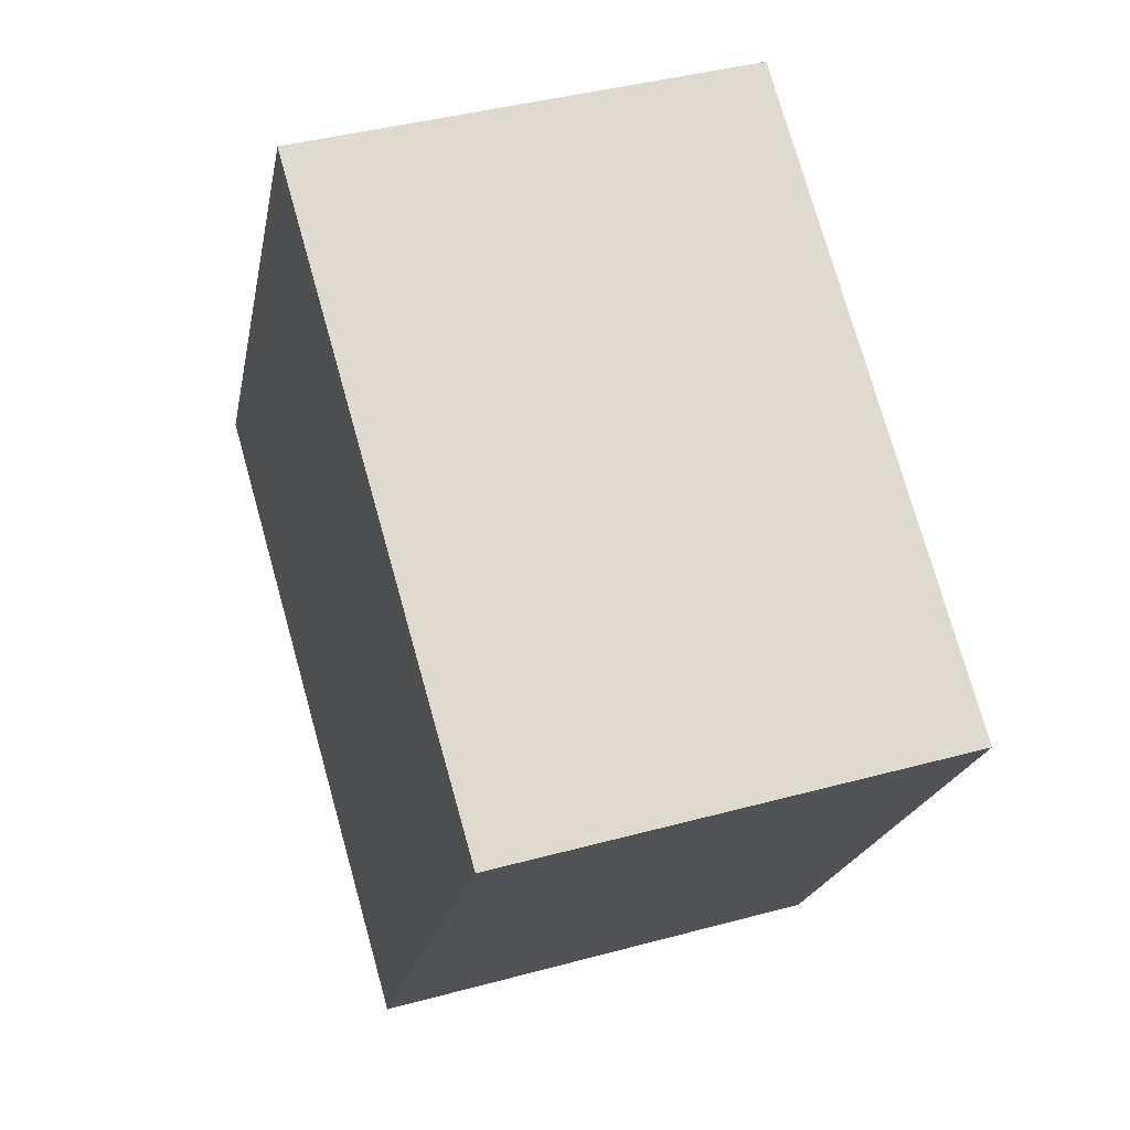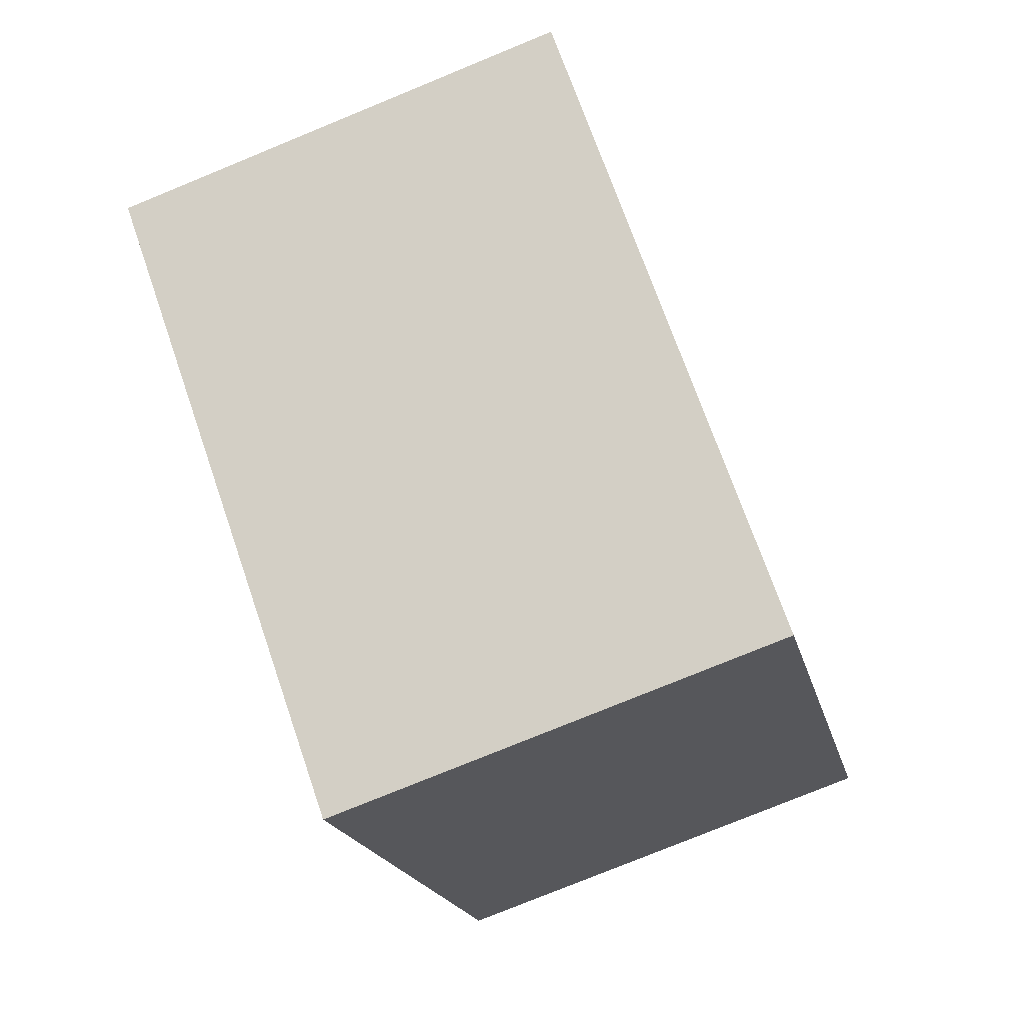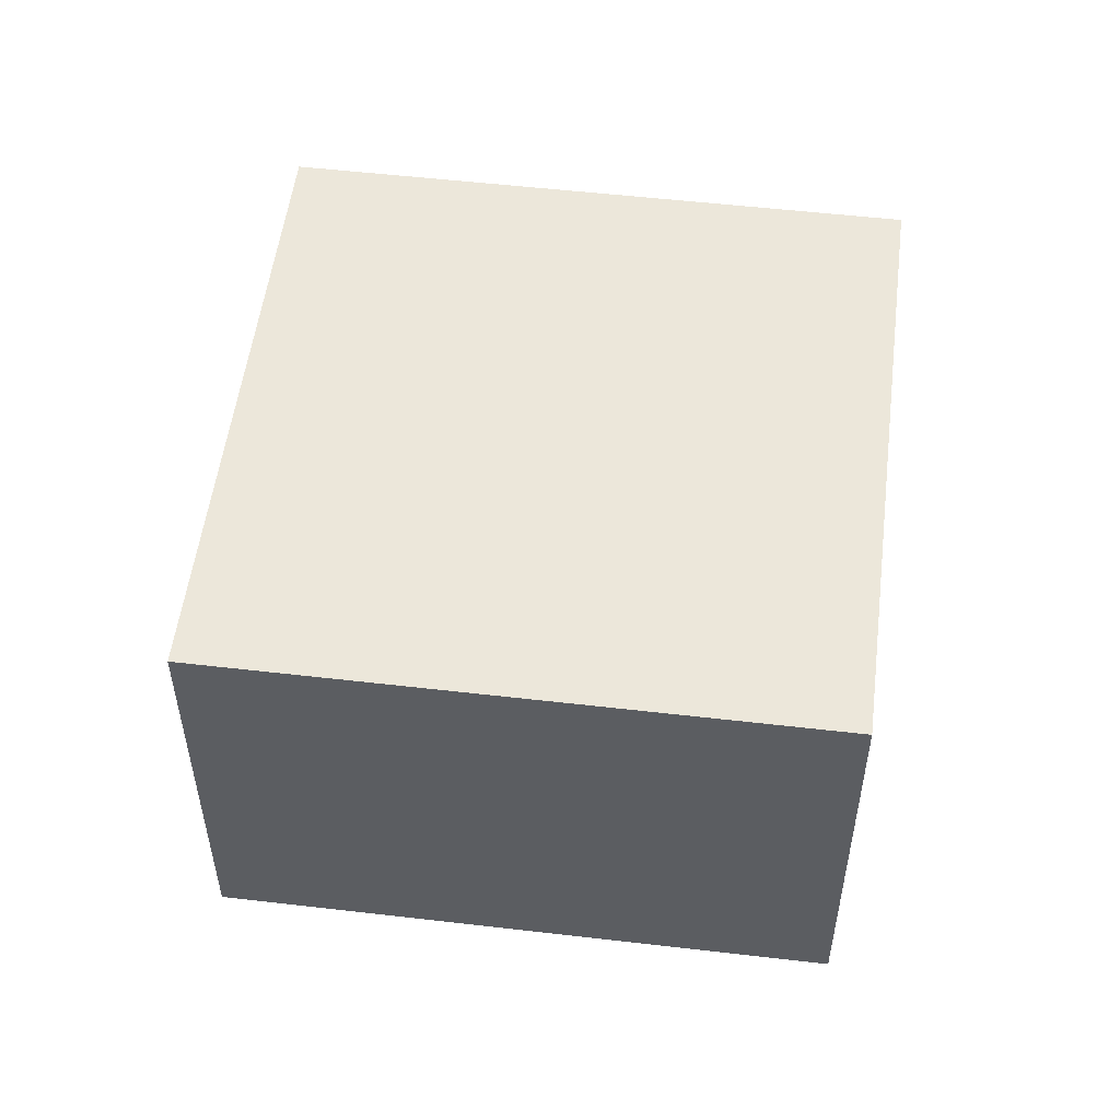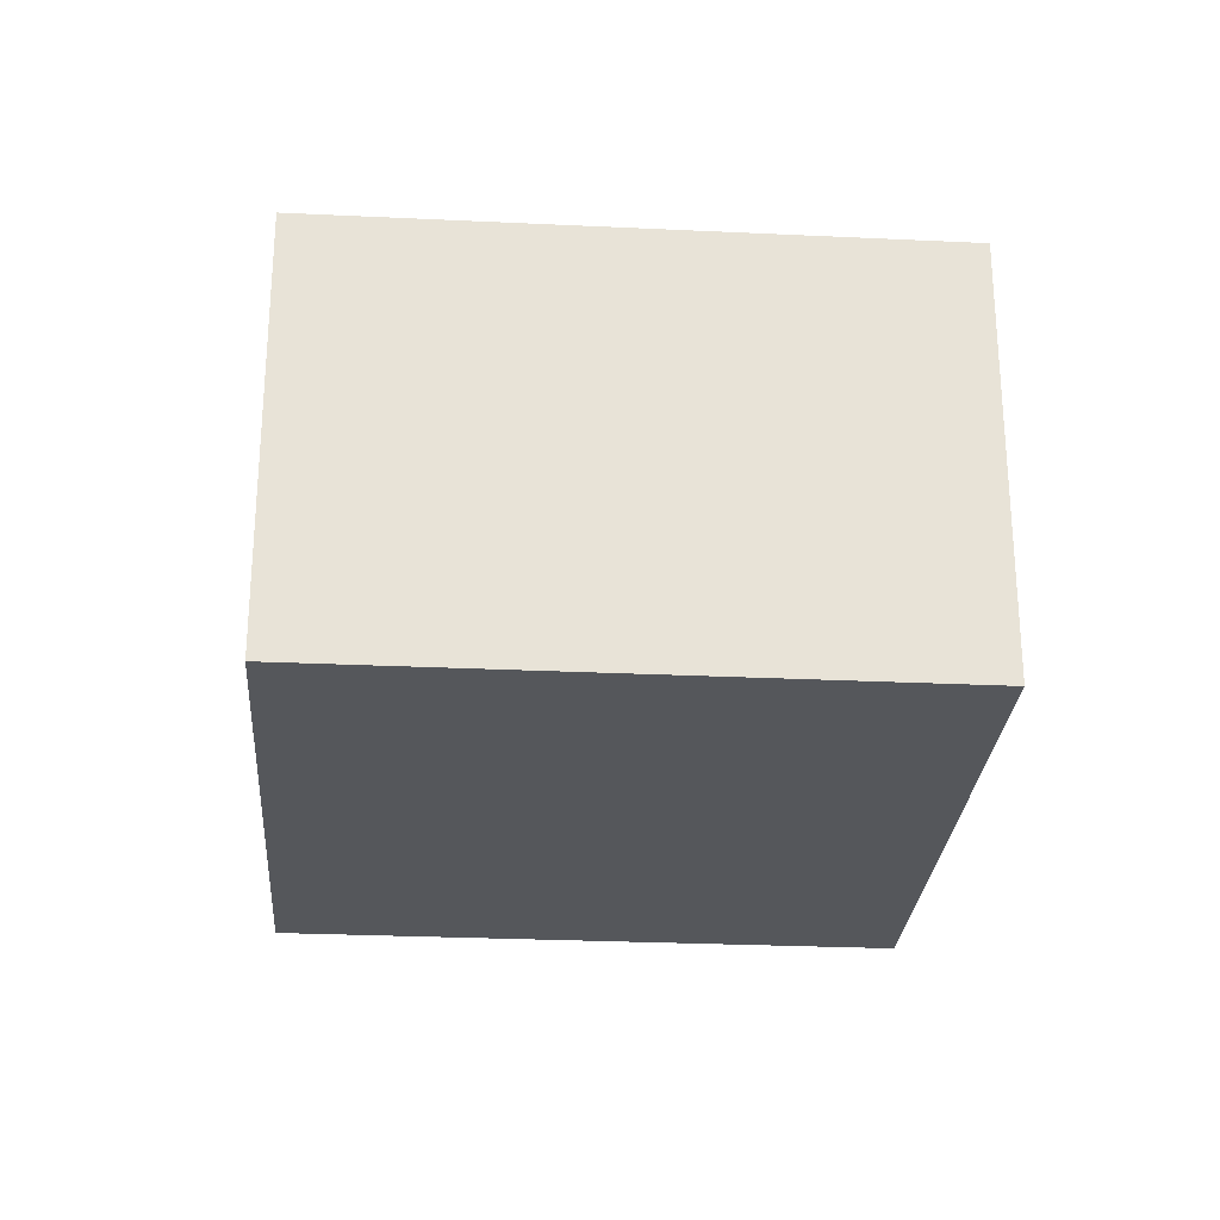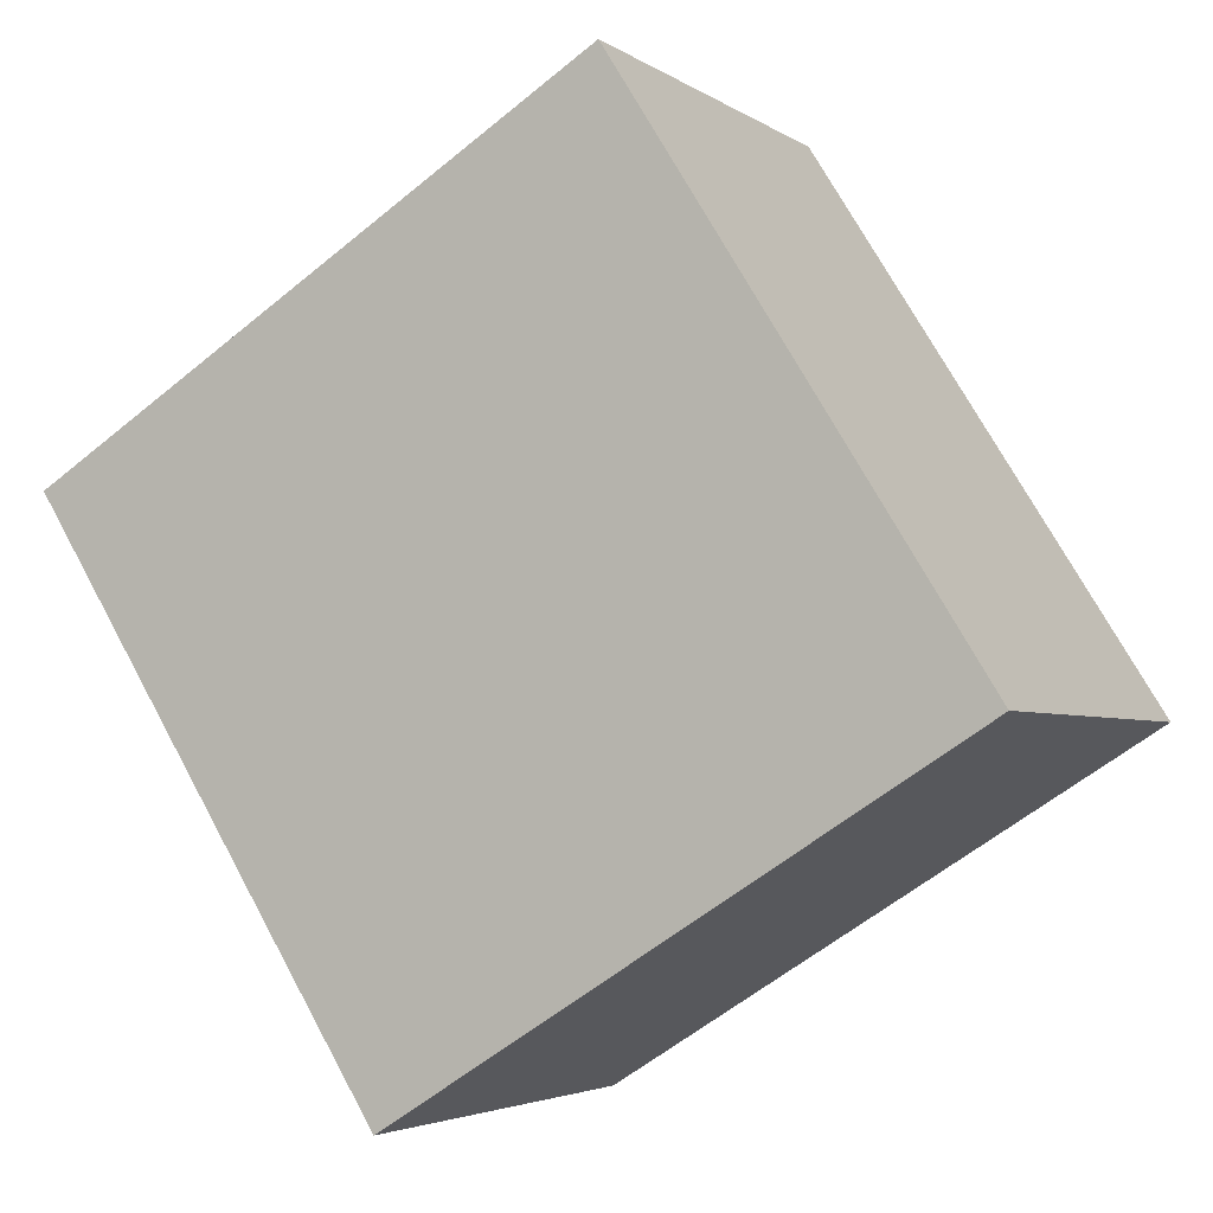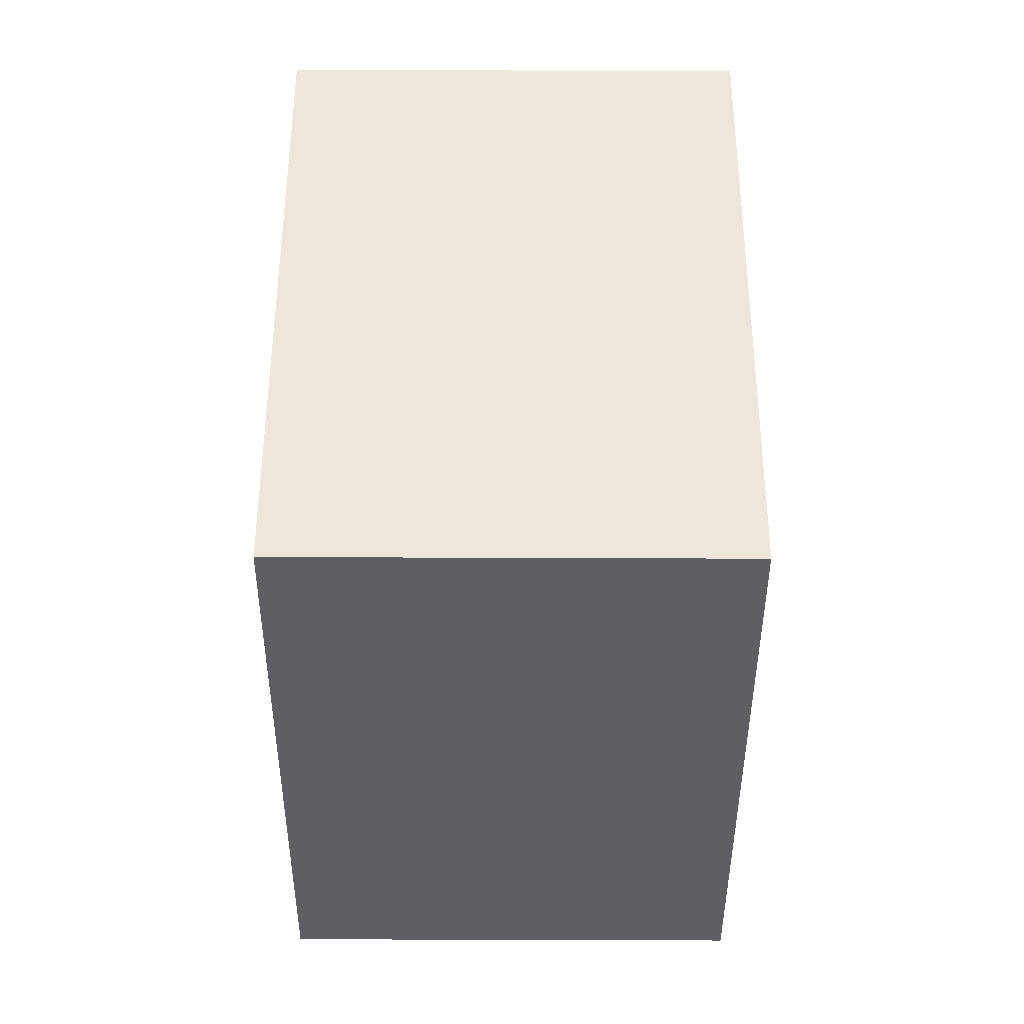
<metadata>
{"format":"obj","ext":"obj","renderer":"f3d","projection":"perspective","resolution":1024,"background":"white","views":[{"elev":40.5,"azim":71.5,"up":"+Z"},{"elev":-77.4,"azim":-67.7,"up":"+Z"},{"elev":53.5,"azim":129.1,"up":"+Y"},{"elev":-27.0,"azim":-152.2,"up":"+Y"},{"elev":-3.5,"azim":-153.7,"up":"+Z"},{"elev":-72.0,"azim":89.8,"up":"+Z"}]}
</metadata>
<code>
v  1.598 2.085 2.555
v  2.56 2.085 -1.601
v  0 2.085 1.277e-16
v  4.158 2.085 0.954
v  0 0 0
v  1.598 -1.564e-16 2.555
v  4.158 -5.842e-17 0.954
v  2.56 9.803e-17 -1.601
g defaultobject
f 1 2 3
f 2 1 4
f 5 1 3
f 1 5 6
f 6 4 1
f 4 6 7
f 7 2 4
f 2 7 8
f 8 3 2
f 3 8 5
f 8 6 5
f 6 8 7

</code>
